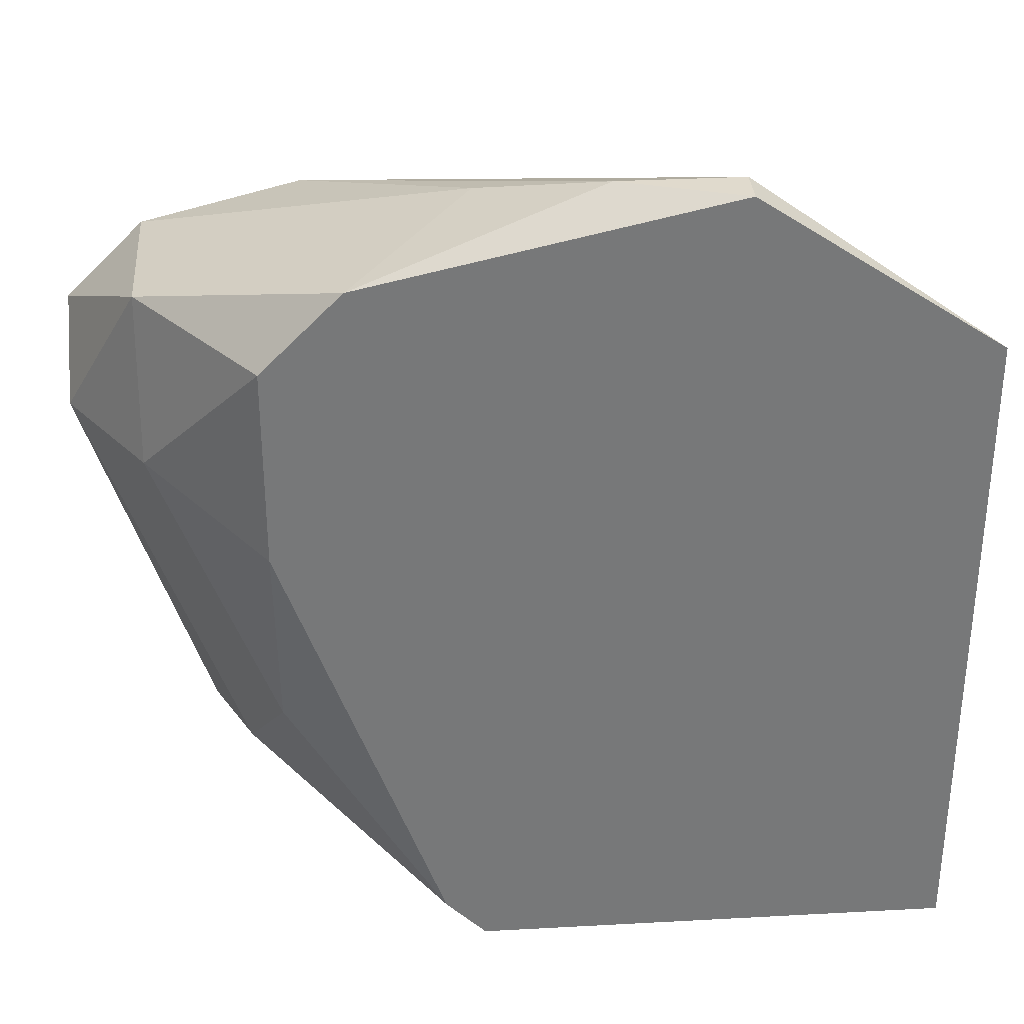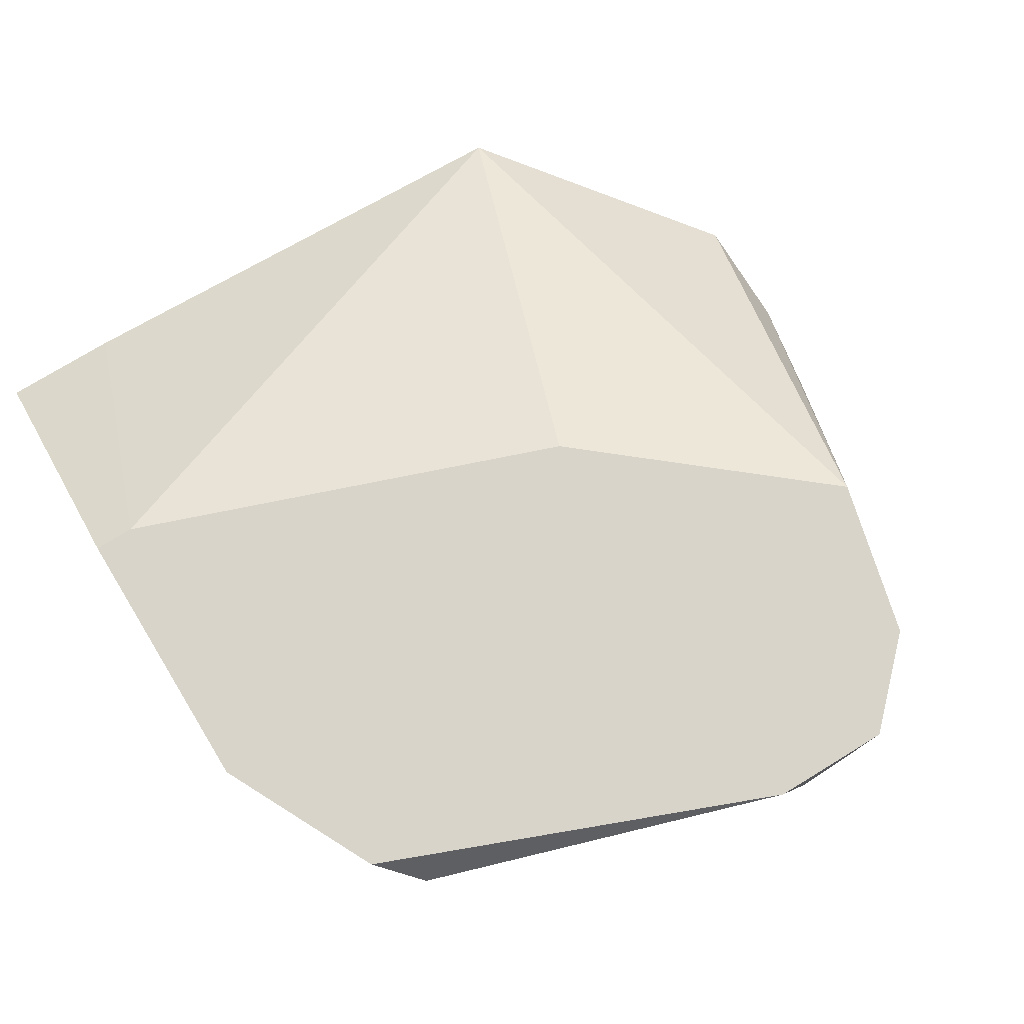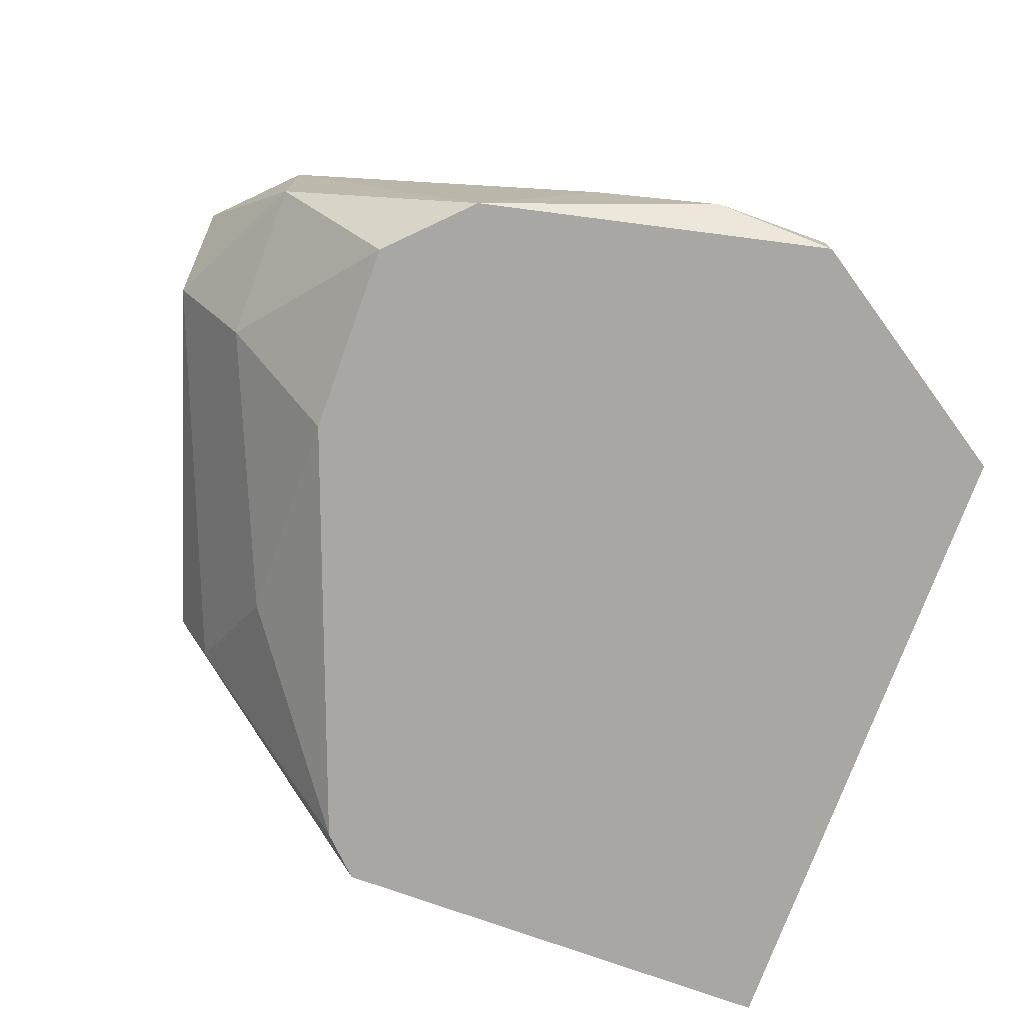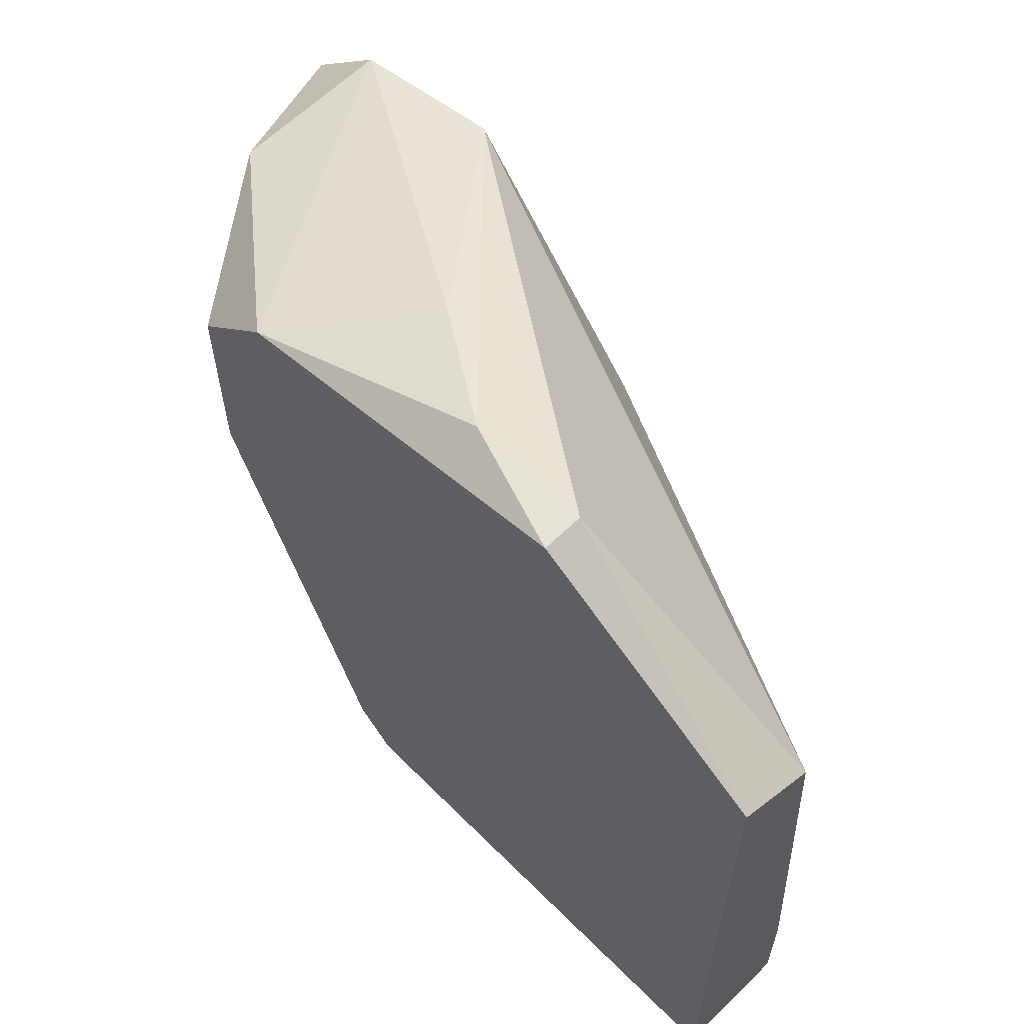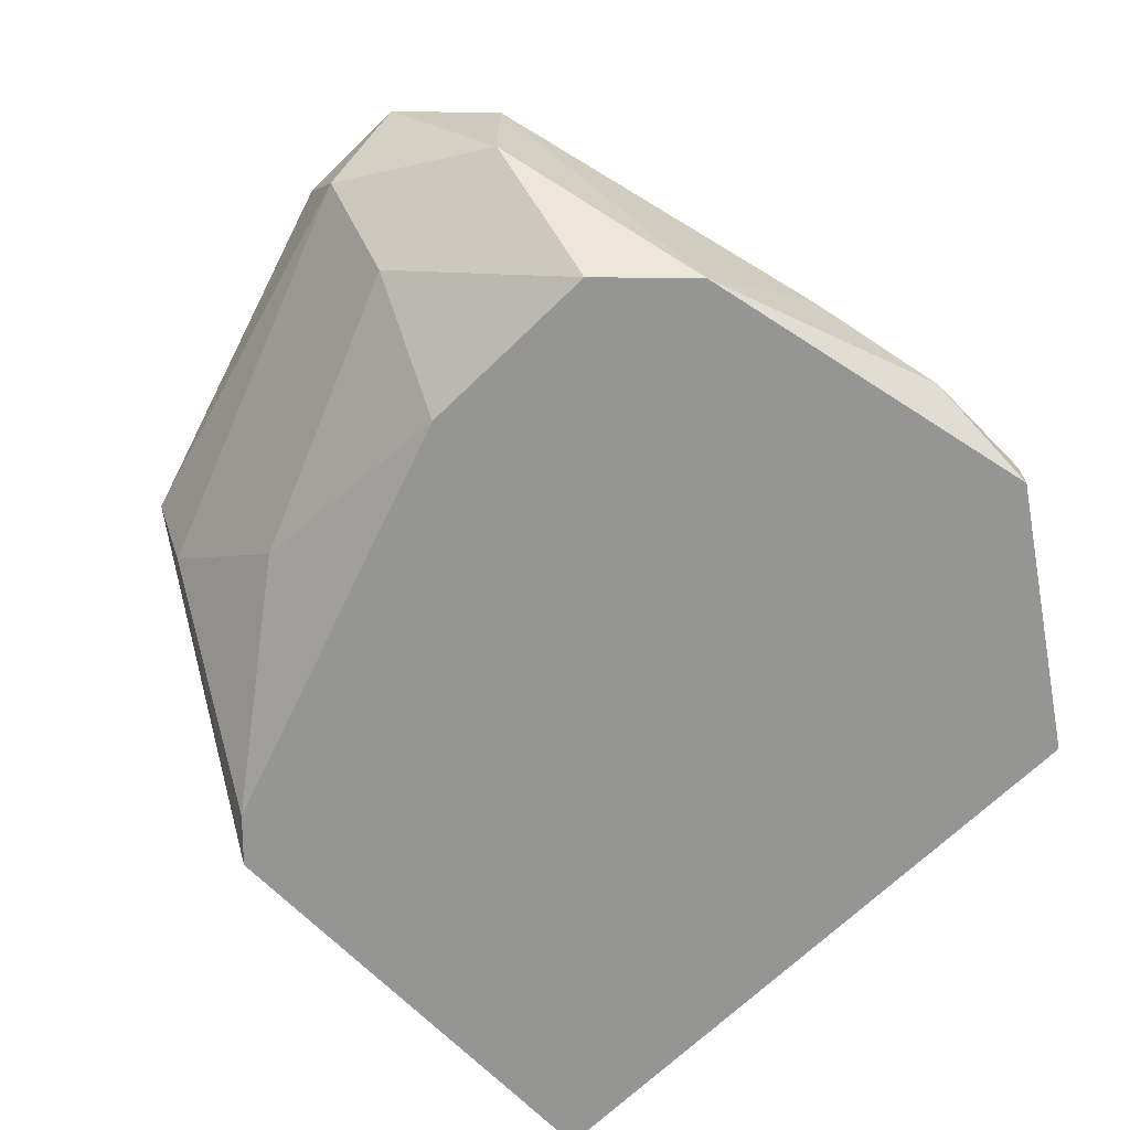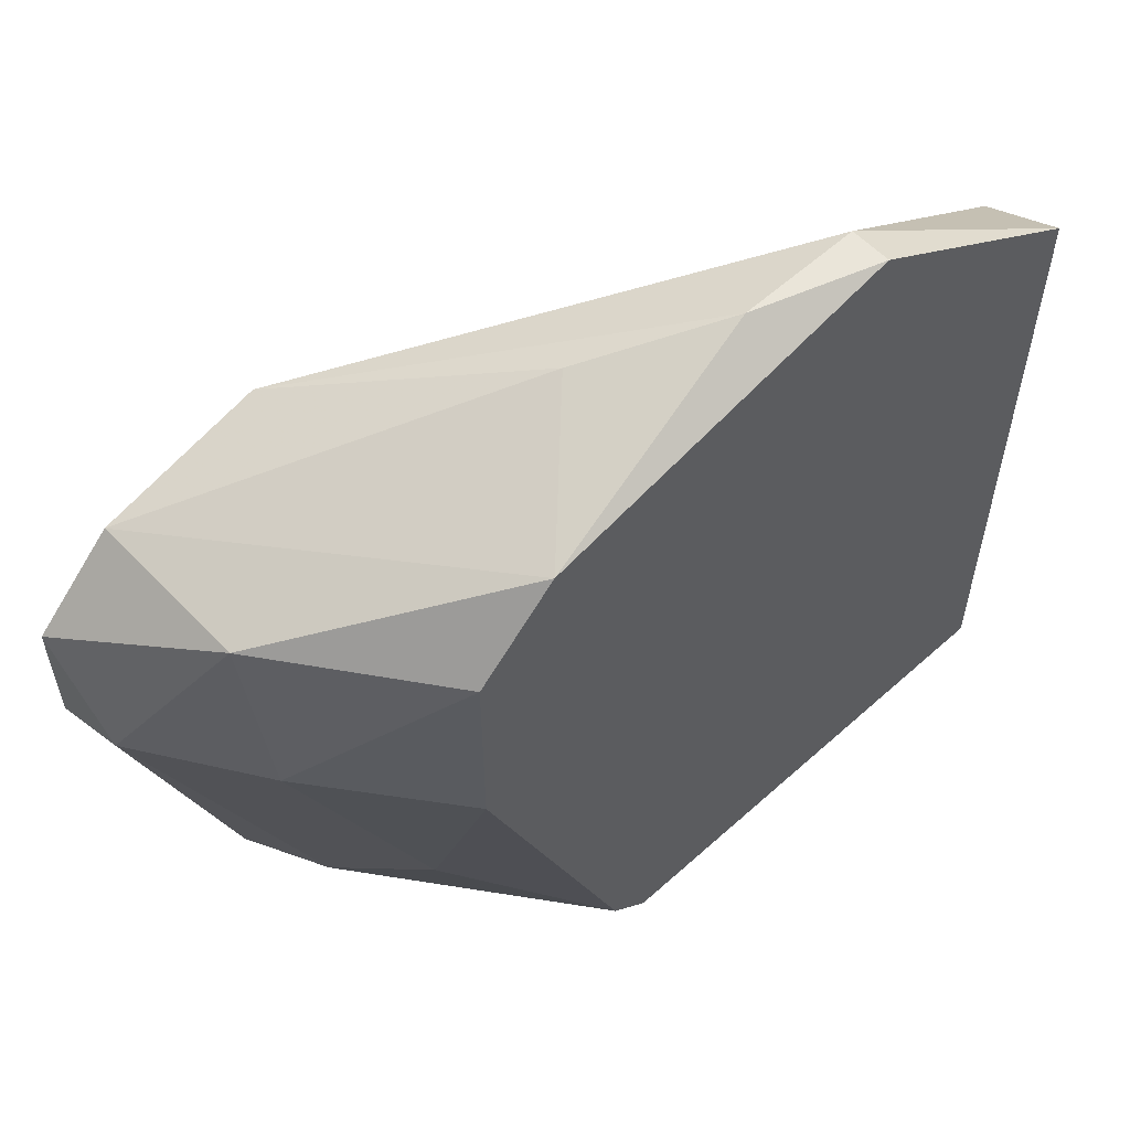
<metadata>
{"format":"obj","ext":"obj","renderer":"f3d","projection":"perspective","resolution":1024,"background":"white","views":[{"elev":33.0,"azim":175.7,"up":"+Y"},{"elev":75.2,"azim":58.6,"up":"+Z"},{"elev":-74.5,"azim":160.1,"up":"+Z"},{"elev":62.2,"azim":-134.7,"up":"+Y"},{"elev":-67.4,"azim":134.4,"up":"+Z"},{"elev":57.8,"azim":137.0,"up":"+Y"}]}
</metadata>
<code>
v 0.02683 0.003579 0.01561
v 0.02278 0.01981 0.01561
v 0.03225 0.006285 0.01561
v 0.03225 0.007639 0.01155
v 0.03495 0.02116 0.008844
v 0.03495 0.02657 0.01561
v 0.03495 0.02657 0.0102
v 0.03766 0.02387 0.01561
v 0.03766 0.02116 0.0129
v 0.03766 0.01981 0.01561
v 0.0336 0.007639 0.01425
v 0.007899 0.02522 0.007492
v 0.007899 0.003579 0.004786
v 0.007899 0.003579 0.008844
v 0.007899 0.02657 0.004786
v 0.007899 0.007639 0.008844
v 0.02413 0.003579 0.004786
v 0.02413 0.03063 0.008844
v 0.01737 0.003579 0.01561
v 0.01737 0.004933 0.01561
v 0.03089 0.0117 0.007492
v 0.03089 0.01981 0.004786
v 0.03089 0.02657 0.004786
v 0.02007 0.03198 0.00614
v 0.01602 0.03198 0.00614
v 0.01602 0.03198 0.004786
v 0.02954 0.02792 0.01561
v 0.02548 0.004933 0.004786
v 0.02819 0.02927 0.004786
f 20 12 16
f 17 19 13
f 17 13 23
f 18 24 27
f 6 18 27
f 19 6 27
f 13 12 15
f 23 13 15
f 13 19 14
f 12 13 14
f 19 17 1
f 6 19 1
f 19 27 2
f 27 12 2
f 11 9 10
f 6 1 10
f 27 24 25
f 12 27 25
f 15 12 25
f 24 18 29
f 18 6 29
f 23 15 29
f 17 23 22
f 29 6 7
f 23 29 7
f 25 24 26
f 15 25 26
f 29 15 26
f 24 29 26
f 17 11 3
f 1 17 3
f 11 10 3
f 10 1 3
f 22 23 5
f 21 22 5
f 7 9 5
f 23 7 5
f 14 19 20
f 19 2 20
f 2 12 20
f 11 17 4
f 9 11 4
f 5 9 4
f 21 5 4
f 10 9 8
f 6 10 8
f 7 6 8
f 9 7 8
f 17 22 28
f 22 21 28
f 4 17 28
f 21 4 28
f 12 14 16
f 14 20 16

</code>
